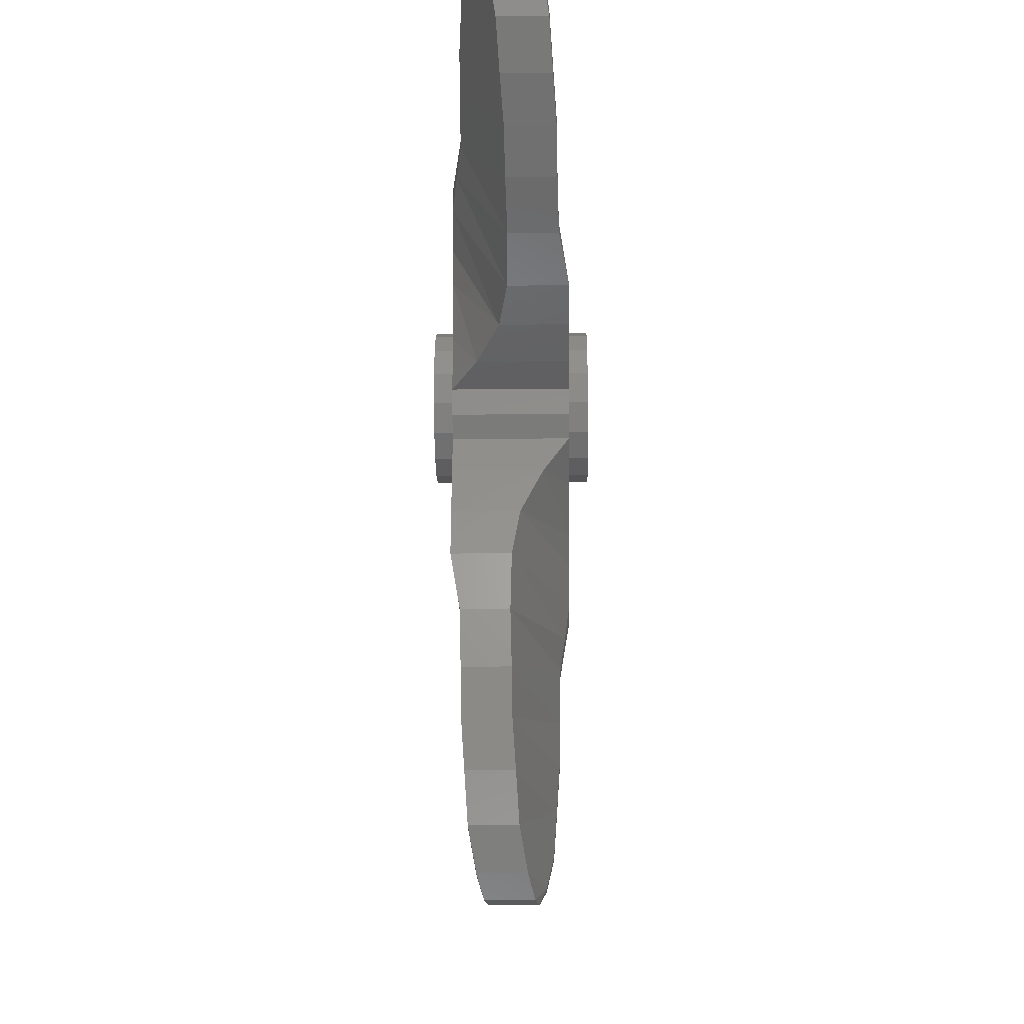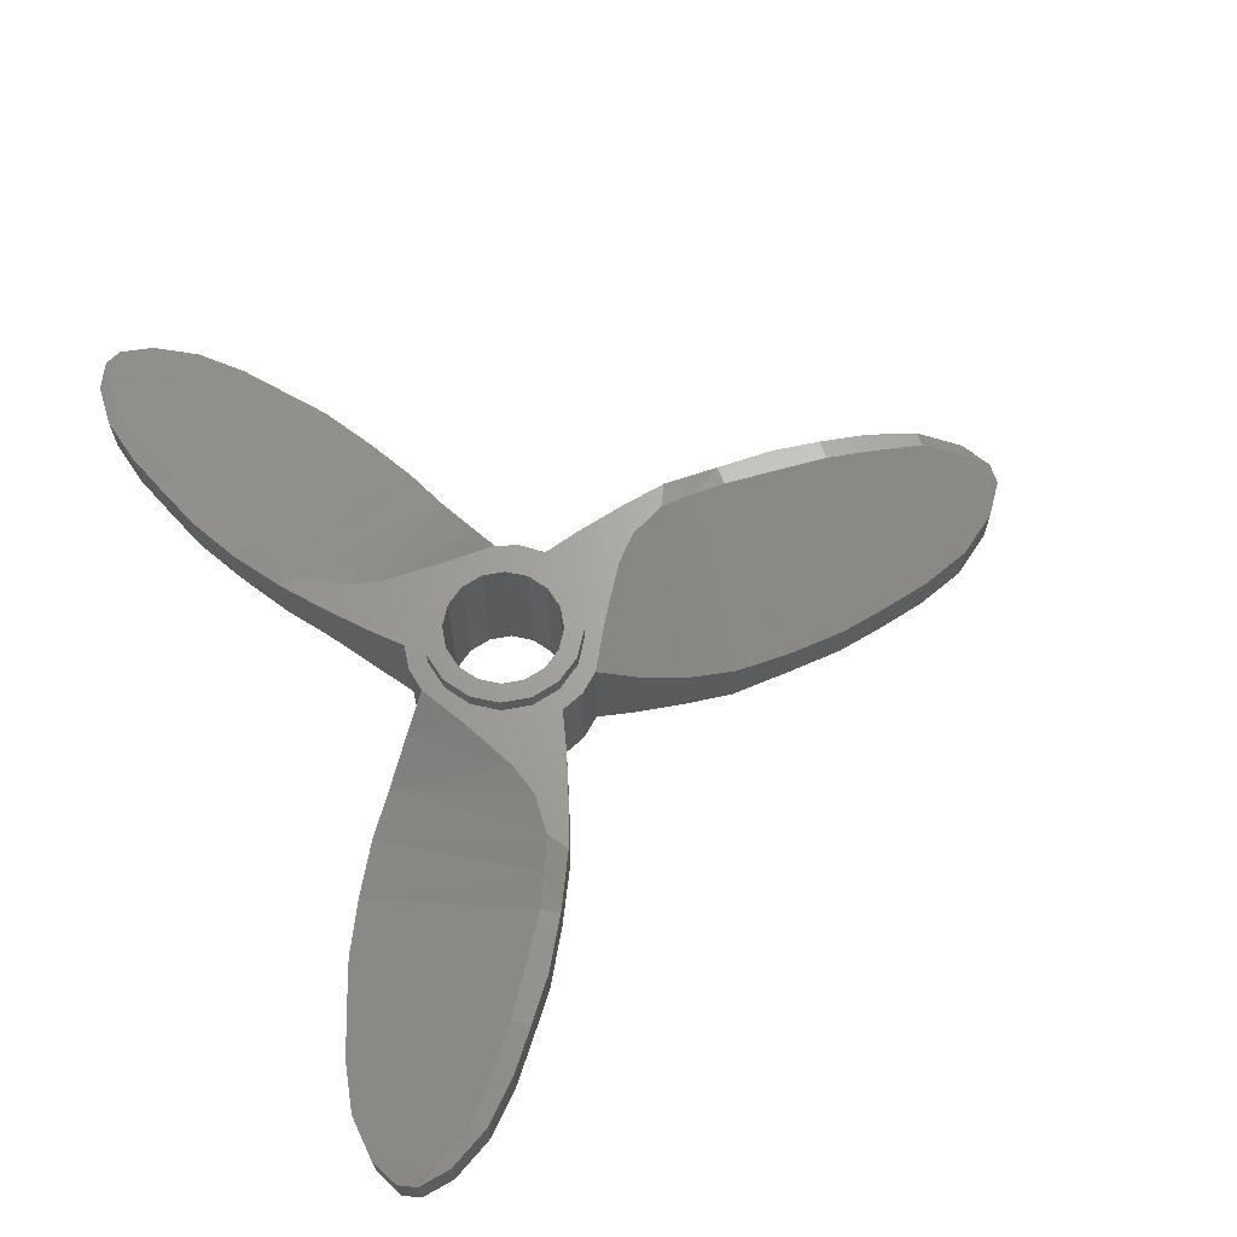
<metadata>
{"format":"stl","ext":"stl","renderer":"f3d","projection":"perspective","resolution":1024,"background":"white","views":[{"elev":-23.8,"azim":-89.1,"up":"+Y"},{"elev":66.1,"azim":-111.5,"up":"+Z"}]}
</metadata>
<code>
# stl→obj: 359 verts, 676 faces
v -0.128 -0.54 -0.24
v -0.08 -0.4 -0.24
v 0.08 -0.4 -0.24
v -0.3152 -0.94 -0.22
v -0.392 -0.84 -0.24
v -0.3 -0.792 -0.24
v -0.4 -1.08 -0.2
v -0.32 -1.08 -0.2
v -0.096 -2.08 -0.136
v -0.04 -2.16 -0.108
v -0.152 -2.08 -0.136
v 0.28 -0.28 -0.24
v 0.32 -0.44 -0.1352
v 0.36 -0.64 -0.04
v -0.228 -0.64 -0.24
v 0.392 -0.84 -0.0056
v 0.4 -1.08 0
v -0.3 -1.32 -0.1948
v 0.392 -1.32 -0.0052
v 0.36 -1.52 -0.0076
v -0.28 -1.52 -0.1924
v 0.324 -1.72 -0.0204
v -0.244 -1.72 -0.1796
v 0.26 -1.92 -0.0332
v -0.2 -1.92 -0.1668
v 0.152 -2.08 -0.064
v 0.04 -2.16 -0.092
v 0.128 -0.54 0.24
v 0.08 -0.4 0.24
v -0.08 -0.4 0.24
v 0.3152 -0.94 0.22
v 0.392 -0.84 0.24
v 0.3 -0.792 0.24
v 0.4 -1.08 0.2
v 0.32 -1.08 0.2
v 0.096 -2.08 0.136
v 0.04 -2.16 0.108
v 0.152 -2.08 0.136
v -0.28 -0.28 0.24
v -0.32 -0.44 0.1352
v -0.36 -0.64 0.04
v 0.228 -0.64 0.24
v -0.392 -0.84 0.0056
v -0.4 -1.08 0
v 0.3 -1.32 0.1948
v -0.392 -1.32 0.0052
v -0.36 -1.52 0.0076
v 0.28 -1.52 0.1924
v -0.324 -1.72 0.0204
v 0.244 -1.72 0.1796
v -0.26 -1.92 0.0332
v 0.2 -1.92 0.1668
v -0.152 -2.08 0.064
v -0.04 -2.16 0.092
v 0.5316 0.1592 -0.24
v 0.3864 0.1307 -0.24
v 0.3064 0.2693 -0.24
v 0.9717 0.197 -0.22
v 0.9235 0.08052 -0.24
v 0.8359 0.1362 -0.24
v 1.135 0.1936 -0.2
v 1.095 0.2629 -0.2
v 1.849 0.9569 -0.136
v 1.891 1.045 -0.108
v 1.877 0.9084 -0.136
v 0.1025 0.3825 -0.24
v 0.221 0.4971 -0.1352
v 0.3742 0.6318 -0.04
v 0.6682 0.1226 -0.24
v 0.5314 0.7595 -0.0056
v 0.7353 0.8864 0
v 1.293 0.4002 -0.1948
v 0.9472 0.9995 -0.0052
v 1.136 1.072 -0.0076
v 1.612 0.6487 -0.1796
v 1.533 1.185 -0.0332
v 1.763 0.7868 -0.1668
v 1.725 1.172 -0.064
v 1.851 1.115 -0.092
v 0.4036 0.3808 0.24
v 0.3064 0.2693 0.24
v 0.3864 0.1307 0.24
v 0.6565 0.743 0.22
v 0.5314 0.7595 0.24
v 0.5359 0.6558 0.24
v 0.7353 0.8864 0.2
v 0.7753 0.8171 0.2
v 1.753 1.123 0.136
v 1.851 1.115 0.108
v 1.725 1.172 0.136
v 0.3825 -0.1025 0.24
v 0.541 -0.05712 0.1352
v 0.7342 0.00824 0.04
v 0.4402 0.5174 0.24
v 0.9235 0.08052 0.0056
v 1.135 0.1936 0
v 0.9932 0.9198 0.1948
v 1.339 0.3205 0.0052
v 1.496 0.4482 0.0076
v 1.176 1.002 0.1924
v 1.652 0.5794 0.0204
v 1.368 1.071 0.1796
v 1.793 0.7348 0.0332
v 1.563 1.133 0.1668
v 1.877 0.9084 0.064
v 1.891 1.045 0.092
v -0.4036 0.3808 -0.24
v -0.3064 0.2693 -0.24
v -0.3864 0.1307 -0.24
v -0.3326 0.1378 -0.24
v -0.2546 0.2546 -0.24
v -0.1378 0.3326 -0.24
v -0.1025 0.3825 -0.24
v 0 0.36 -0.24
v -0.0004 0.3993 -0.24
v 0.1378 0.3326 -0.24
v 0.2546 0.2546 -0.24
v 0.3326 0.1378 -0.24
v 0.3864 0.1304 -0.24
v 0.36 0 -0.24
v 0.3825 -0.1025 -0.24
v 0.3326 -0.1378 -0.24
v 0.346 -0.1993 -0.24
v 0.2546 -0.2546 -0.24
v 0.1378 -0.3326 -0.24
v 0 -0.36 -0.24
v -0.1378 -0.3326 -0.24
v -0.28 -0.28 -0.24
v -0.2546 -0.2546 -0.24
v -0.3456 -0.2 -0.24
v -0.3326 -0.1378 -0.24
v -0.3825 -0.1025 -0.24
v -0.36 0 -0.24
v -0.3326 0.1378 0.24
v -0.3064 0.2693 0.24
v -0.3864 0.1307 0.24
v -0.2546 0.2546 0.24
v -0.1378 0.3326 0.24
v -0.1025 0.3825 0.24
v 0 0.36 0.24
v -0.0004 0.3993 0.24
v 0.1025 0.3825 0.24
v 0.1378 0.3326 0.24
v 0.2546 0.2546 0.24
v 0.3326 0.1378 0.24
v 0.3864 0.1304 0.24
v 0.36 0 0.24
v 0.3326 -0.1378 0.24
v 0.346 -0.1993 0.24
v 0.2546 -0.2546 0.24
v 0.28 -0.28 0.24
v 0.1378 -0.3326 0.24
v 0 -0.36 0.24
v -0.1378 -0.3326 0.24
v -0.2546 -0.2546 0.24
v -0.3456 -0.2 0.24
v -0.3326 -0.1378 0.24
v -0.3825 -0.1025 0.24
v -0.36 0 0.24
v -0.6565 0.743 -0.22
v -0.5314 0.7595 -0.24
v -0.5359 0.6558 -0.24
v -0.7353 0.8864 -0.2
v -0.7753 0.8171 -0.2
v -1.753 1.123 -0.136
v -1.851 1.115 -0.108
v -1.725 1.172 -0.136
v -0.541 -0.05712 -0.1352
v -0.7342 0.00824 -0.04
v -0.4402 0.5174 -0.24
v -0.9235 0.08052 -0.0056
v -1.135 0.1936 0
v -0.9932 0.9198 -0.1948
v -1.339 0.3205 -0.0052
v -1.496 0.4482 -0.0076
v -1.176 1.002 -0.1924
v -1.652 0.5794 -0.0204
v -1.368 1.071 -0.1796
v -1.793 0.7348 -0.0332
v -1.563 1.133 -0.1668
v -1.877 0.9084 -0.064
v -1.891 1.045 -0.092
v -0.5316 0.1592 0.24
v -0.9717 0.197 0.22
v -0.9235 0.08052 0.24
v -0.8359 0.1362 0.24
v -1.135 0.1936 0.2
v -1.095 0.2629 0.2
v -1.849 0.9569 0.136
v -1.891 1.045 0.108
v -1.877 0.9084 0.136
v -0.221 0.4971 0.1352
v -0.3742 0.6318 0.04
v -0.6682 0.1226 0.24
v -0.5314 0.7595 0.0056
v -0.7353 0.8864 0
v -1.293 0.4002 0.1948
v -0.9472 0.9995 0.0052
v -1.136 1.072 0.0076
v -1.612 0.6487 0.1796
v -1.533 1.185 0.0332
v -1.763 0.7868 0.1668
v -1.725 1.172 0.064
v -1.851 1.115 0.092
v -0.32 -0.44 -0.24
v -0.36 -0.64 -0.24
v -0.392 -1.32 -0.1948
v -0.36 -1.52 -0.1924
v -0.324 -1.72 -0.1796
v -0.26 -1.92 -0.1668
v 0.32 -0.44 0.24
v 0.36 -0.64 0.24
v 0.392 -1.32 0.1948
v 0.36 -1.52 0.1924
v 0.324 -1.72 0.1796
v 0.26 -1.92 0.1668
v 0.541 -0.05712 -0.24
v 0.7342 0.00824 -0.24
v 1.339 0.3205 -0.1948
v 1.496 0.4482 -0.1924
v 1.456 0.5175 -0.1924
v 1.652 0.5794 -0.1796
v 1.793 0.7348 -0.1668
v 1.328 1.141 -0.0204
v 0.221 0.4971 0.24
v 0.3742 0.6318 0.24
v 0.9472 0.9995 0.1948
v 1.136 1.072 0.1924
v 1.328 1.141 0.1796
v 1.533 1.185 0.1668
v -0.221 0.4971 -0.24
v -0.3742 0.6318 -0.24
v -0.9472 0.9995 -0.1948
v -1.136 1.072 -0.1924
v -1.328 1.141 -0.1796
v -1.533 1.185 -0.1668
v -1.328 1.141 0.0204
v -0.541 -0.05712 0.24
v -0.7342 0.00824 0.24
v -1.339 0.3205 0.1948
v -1.496 0.4482 0.1924
v -1.456 0.5175 0.1924
v -1.652 0.5794 0.1796
v -1.793 0.7348 0.1668
v 0.24 -0 -0.32
v 0.24 -0 0.32
v 0.2217 0.09184 0.32
v 0.2217 0.09184 -0.32
v 0.1697 0.1697 0.32
v 0.1697 0.1697 -0.32
v 0.09184 0.2217 0.32
v 0.09184 0.2217 -0.32
v 0 0.24 0.32
v 0 0.24 -0.32
v -0.09184 0.2217 0.32
v -0.09184 0.2217 -0.32
v -0.1697 0.1697 0.32
v -0.1697 0.1697 -0.32
v -0.2217 0.09184 0.32
v -0.2217 0.09184 -0.32
v -0.24 0 0.32
v -0.24 0 -0.32
v -0.2217 -0.09184 0.32
v -0.2217 -0.09184 -0.32
v -0.1697 -0.1697 0.32
v -0.1697 -0.1697 -0.32
v -0.09184 -0.2217 0.32
v -0.09184 -0.2217 -0.32
v -0 -0.24 0.32
v -0 -0.24 -0.32
v 0.09184 -0.2217 0.32
v 0.09184 -0.2217 -0.32
v 0.1697 -0.1697 0.32
v 0.1697 -0.1697 -0.32
v 0.2217 -0.09184 0.32
v 0.2217 -0.09184 -0.32
v 0.24 0 0.32
v 0.24 0 -0.32
v 0.32 0 -0.32
v 0.32 0 -0.24
v 0.2956 -0.1225 -0.24
v 0.2956 -0.1225 -0.32
v 0.2263 -0.2263 -0.24
v 0.2263 -0.2263 -0.32
v 0.1225 -0.2956 -0.24
v 0.1225 -0.2956 -0.32
v -0 -0.32 -0.24
v -0 -0.32 -0.32
v -0.1225 -0.2956 -0.24
v -0.1225 -0.2956 -0.32
v -0.2263 -0.2263 -0.24
v -0.2263 -0.2263 -0.32
v -0.2956 -0.1225 -0.24
v -0.2956 -0.1225 -0.32
v -0.32 0 -0.24
v -0.32 0 -0.32
v -0.2956 0.1225 -0.24
v -0.2956 0.1225 -0.32
v -0.2263 0.2263 -0.24
v -0.2263 0.2263 -0.32
v -0.1225 0.2956 -0.24
v -0.1225 0.2956 -0.32
v 0 0.32 -0.24
v 0 0.32 -0.32
v 0.1225 0.2956 -0.24
v 0.1225 0.2956 -0.32
v 0.2263 0.2263 -0.24
v 0.2263 0.2263 -0.32
v 0.2956 0.1225 -0.24
v 0.2956 0.1225 -0.32
v 0.32 -0 -0.24
v 0.32 -0 -0.32
v 0.32 0 0.24
v 0.32 0 0.32
v 0.2956 -0.1225 0.32
v 0.2956 -0.1225 0.24
v 0.2263 -0.2263 0.32
v 0.2263 -0.2263 0.24
v 0.1225 -0.2956 0.32
v 0.1225 -0.2956 0.24
v -0 -0.32 0.32
v -0 -0.32 0.24
v -0.1225 -0.2956 0.32
v -0.1225 -0.2956 0.24
v -0.2263 -0.2263 0.32
v -0.2263 -0.2263 0.24
v -0.2956 -0.1225 0.32
v -0.2956 -0.1225 0.24
v -0.32 0 0.32
v -0.32 0 0.24
v -0.2956 0.1225 0.32
v -0.2956 0.1225 0.24
v -0.2263 0.2263 0.32
v -0.2263 0.2263 0.24
v -0.1225 0.2956 0.32
v -0.1225 0.2956 0.24
v 0 0.32 0.32
v 0 0.32 0.24
v 0.1225 0.2956 0.32
v 0.1225 0.2956 0.24
v 0.2263 0.2263 0.32
v 0.2263 0.2263 0.24
v 0.2956 0.1225 0.32
v 0.2956 0.1225 0.24
v 0.32 -0 0.32
v 0.32 -0 0.24
v -0 -0.36 -0.24
v 0.36 -0 -0.24
v 0 -0.32 0.32
v 0 -0.24 0.32
v -0 0.32 0.32
v -0 0.24 0.32
v -0.32 -0 0.32
v -0.24 -0 0.32
v 0 -0.32 0.24
v -0 0.36 0.24
v -0 0.32 0.24
v -0.36 -0 0.24
v -0.32 -0 0.24
f 1 2 3
f 4 5 6
f 4 7 5
f 8 7 4
f 9 10 11
f 3 12 13
f 1 3 13
f 1 13 14
f 14 15 1
f 6 15 14
f 14 16 6
f 6 16 4
f 4 16 17
f 4 17 8
f 18 19 20
f 18 20 21
f 20 22 23
f 20 23 21
f 23 22 24
f 23 24 25
f 9 26 27
f 27 10 9
f 28 29 30
f 31 32 33
f 31 34 32
f 35 34 31
f 36 37 38
f 30 39 40
f 28 30 40
f 28 40 41
f 41 42 28
f 33 42 41
f 41 43 33
f 33 43 31
f 31 43 44
f 31 44 35
f 45 46 47
f 45 47 48
f 47 49 50
f 47 50 48
f 50 49 51
f 50 51 52
f 36 53 54
f 54 37 36
f 55 56 57
f 58 59 60
f 58 61 59
f 62 61 58
f 63 64 65
f 57 66 67
f 55 57 67
f 55 67 68
f 68 69 55
f 60 69 68
f 68 70 60
f 60 70 58
f 58 70 71
f 58 71 62
f 72 73 74
f 75 76 77
f 63 78 79
f 79 64 63
f 80 81 82
f 83 84 85
f 83 86 84
f 87 86 83
f 88 89 90
f 82 91 92
f 80 82 92
f 80 92 93
f 93 94 80
f 85 94 93
f 93 95 85
f 85 95 83
f 83 95 96
f 83 96 87
f 97 98 99
f 97 99 100
f 99 101 102
f 99 102 100
f 102 101 103
f 102 103 104
f 88 105 106
f 106 89 88
f 107 108 109
f 109 108 110
f 110 108 111
f 111 108 112
f 112 108 113
f 113 114 112
f 115 114 113
f 66 114 115
f 116 114 66
f 66 57 116
f 116 57 117
f 117 57 118
f 118 57 119
f 119 120 118
f 121 120 119
f 122 120 121
f 121 123 122
f 122 123 124
f 124 123 12
f 12 125 124
f 3 125 12
f 126 125 3
f 3 2 126
f 126 2 127
f 127 2 128
f 128 129 127
f 130 129 128
f 131 129 130
f 130 132 131
f 131 132 133
f 133 132 109
f 109 110 133
f 134 135 136
f 137 135 134
f 138 135 137
f 139 135 138
f 138 140 139
f 139 140 141
f 141 140 142
f 142 140 143
f 143 81 142
f 144 81 143
f 145 81 144
f 146 81 145
f 145 147 146
f 146 147 91
f 91 147 148
f 148 149 91
f 150 149 148
f 151 149 150
f 150 152 151
f 151 152 29
f 29 152 153
f 153 30 29
f 154 30 153
f 39 30 154
f 154 155 39
f 39 155 156
f 156 155 157
f 157 158 156
f 159 158 157
f 136 158 159
f 159 134 136
f 160 161 162
f 160 163 161
f 164 163 160
f 165 166 167
f 109 132 168
f 107 109 168
f 107 168 169
f 169 170 107
f 162 170 169
f 169 171 162
f 162 171 160
f 160 171 172
f 160 172 164
f 173 174 175
f 173 175 176
f 175 177 178
f 175 178 176
f 178 177 179
f 178 179 180
f 165 181 182
f 182 166 165
f 183 136 135
f 184 185 186
f 184 187 185
f 188 187 184
f 189 190 191
f 135 139 192
f 183 135 192
f 183 192 193
f 193 194 183
f 186 194 193
f 193 195 186
f 186 195 184
f 184 195 196
f 184 196 188
f 197 198 199
f 200 201 202
f 189 203 204
f 204 190 189
f 39 156 130
f 39 130 128
f 158 132 130
f 158 130 156
f 128 2 1
f 128 1 205
f 205 1 15
f 205 15 206
f 5 206 15
f 5 15 6
f 7 8 18
f 7 18 207
f 208 207 18
f 208 18 21
f 208 21 23
f 208 23 209
f 210 209 23
f 210 23 25
f 210 25 9
f 210 9 11
f 19 18 8
f 19 8 17
f 26 9 25
f 26 25 24
f 128 205 40
f 128 40 39
f 205 206 41
f 205 41 40
f 206 5 43
f 206 43 41
f 7 44 43
f 7 43 5
f 7 207 46
f 7 46 44
f 208 47 46
f 208 46 207
f 208 209 49
f 208 49 47
f 210 51 49
f 210 49 209
f 210 11 53
f 210 53 51
f 10 54 53
f 10 53 11
f 10 27 37
f 10 37 54
f 151 29 28
f 151 28 211
f 211 28 42
f 211 42 212
f 32 212 42
f 32 42 33
f 34 35 45
f 34 45 213
f 214 213 45
f 214 45 48
f 214 48 50
f 214 50 215
f 216 215 50
f 216 50 52
f 216 52 36
f 216 36 38
f 46 45 35
f 46 35 44
f 53 36 52
f 53 52 51
f 151 211 13
f 151 13 12
f 211 212 14
f 211 14 13
f 212 32 16
f 212 16 14
f 34 17 16
f 34 16 32
f 34 213 19
f 34 19 17
f 214 20 19
f 214 19 213
f 214 215 22
f 214 22 20
f 216 24 22
f 216 22 215
f 216 38 26
f 216 26 24
f 37 27 26
f 37 26 38
f 91 149 123
f 91 123 121
f 151 12 123
f 151 123 149
f 121 56 55
f 121 55 217
f 217 55 69
f 217 69 218
f 59 218 69
f 59 69 60
f 61 62 72
f 61 72 219
f 220 219 72
f 220 72 221
f 220 221 75
f 220 75 222
f 223 222 75
f 223 75 77
f 223 77 63
f 223 63 65
f 73 72 62
f 73 62 71
f 221 72 74
f 221 74 224
f 75 221 224
f 75 224 76
f 78 63 77
f 78 77 76
f 121 217 92
f 121 92 91
f 217 218 93
f 217 93 92
f 218 59 95
f 218 95 93
f 61 96 95
f 61 95 59
f 61 219 98
f 61 98 96
f 220 99 98
f 220 98 219
f 220 222 101
f 220 101 99
f 223 103 101
f 223 101 222
f 223 65 105
f 223 105 103
f 64 106 105
f 64 105 65
f 64 79 89
f 64 89 106
f 142 81 80
f 142 80 225
f 225 80 94
f 225 94 226
f 84 226 94
f 84 94 85
f 86 87 97
f 86 97 227
f 228 227 97
f 228 97 100
f 228 100 102
f 228 102 229
f 230 229 102
f 230 102 104
f 230 104 88
f 230 88 90
f 98 97 87
f 98 87 96
f 105 88 104
f 105 104 103
f 142 225 67
f 142 67 66
f 225 226 68
f 225 68 67
f 226 84 70
f 226 70 68
f 86 71 70
f 86 70 84
f 86 227 73
f 86 73 71
f 228 74 73
f 228 73 227
f 228 229 224
f 228 224 74
f 230 76 224
f 230 224 229
f 230 90 78
f 230 78 76
f 89 79 78
f 89 78 90
f 139 141 115
f 139 115 113
f 142 66 115
f 142 115 141
f 113 108 107
f 113 107 231
f 231 107 170
f 231 170 232
f 161 232 170
f 161 170 162
f 163 164 173
f 163 173 233
f 234 233 173
f 234 173 176
f 234 176 178
f 234 178 235
f 236 235 178
f 236 178 180
f 236 180 165
f 236 165 167
f 174 173 164
f 174 164 172
f 181 165 180
f 181 180 179
f 113 231 192
f 113 192 139
f 231 232 193
f 231 193 192
f 232 161 195
f 232 195 193
f 163 196 195
f 163 195 161
f 163 233 198
f 163 198 196
f 234 199 198
f 234 198 233
f 234 235 237
f 234 237 199
f 236 201 237
f 236 237 235
f 236 167 203
f 236 203 201
f 166 204 203
f 166 203 167
f 166 182 190
f 166 190 204
f 158 136 183
f 158 183 238
f 238 183 194
f 238 194 239
f 185 239 194
f 185 194 186
f 187 188 197
f 187 197 240
f 241 240 197
f 241 197 242
f 241 242 200
f 241 200 243
f 244 243 200
f 244 200 202
f 244 202 189
f 244 189 191
f 198 197 188
f 198 188 196
f 242 197 199
f 242 199 237
f 200 242 237
f 200 237 201
f 203 189 202
f 203 202 201
f 158 238 168
f 158 168 132
f 238 239 169
f 238 169 168
f 239 185 171
f 239 171 169
f 187 172 171
f 187 171 185
f 187 240 174
f 187 174 172
f 241 175 174
f 241 174 240
f 241 243 177
f 241 177 175
f 244 179 177
f 244 177 243
f 244 191 181
f 244 181 179
f 190 182 181
f 190 181 191
f 245 246 247
f 245 247 248
f 248 247 249
f 248 249 250
f 250 249 251
f 250 251 252
f 252 251 253
f 252 253 254
f 254 253 255
f 254 255 256
f 256 255 257
f 256 257 258
f 258 257 259
f 258 259 260
f 260 259 261
f 260 261 262
f 262 261 263
f 262 263 264
f 264 263 265
f 264 265 266
f 266 265 267
f 266 267 268
f 268 267 269
f 268 269 270
f 270 269 271
f 270 271 272
f 272 271 273
f 272 273 274
f 274 273 275
f 274 275 276
f 276 275 277
f 276 277 278
f 279 280 281
f 279 281 282
f 282 281 283
f 282 283 284
f 284 283 285
f 284 285 286
f 286 285 287
f 286 287 288
f 288 287 289
f 288 289 290
f 290 289 291
f 290 291 292
f 292 291 293
f 292 293 294
f 294 293 295
f 294 295 296
f 296 295 297
f 296 297 298
f 298 297 299
f 298 299 300
f 300 299 301
f 300 301 302
f 302 301 303
f 302 303 304
f 304 303 305
f 304 305 306
f 306 305 307
f 306 307 308
f 308 307 309
f 308 309 310
f 310 309 311
f 310 311 312
f 313 314 315
f 313 315 316
f 316 315 317
f 316 317 318
f 318 317 319
f 318 319 320
f 320 319 321
f 320 321 322
f 322 321 323
f 322 323 324
f 324 323 325
f 324 325 326
f 326 325 327
f 326 327 328
f 328 327 329
f 328 329 330
f 330 329 331
f 330 331 332
f 332 331 333
f 332 333 334
f 334 333 335
f 334 335 336
f 336 335 337
f 336 337 338
f 338 337 339
f 338 339 340
f 340 339 341
f 340 341 342
f 342 341 343
f 342 343 344
f 344 343 345
f 344 345 346
f 280 120 122
f 280 122 281
f 281 122 124
f 281 124 283
f 283 124 125
f 283 125 285
f 285 125 347
f 285 347 287
f 287 347 127
f 287 127 289
f 289 127 129
f 289 129 291
f 291 129 131
f 291 131 293
f 293 131 133
f 293 133 295
f 295 133 110
f 295 110 297
f 297 110 111
f 297 111 299
f 299 111 112
f 299 112 301
f 301 112 114
f 301 114 303
f 303 114 116
f 303 116 305
f 305 116 117
f 305 117 307
f 307 117 118
f 307 118 309
f 309 118 348
f 309 348 311
f 261 329 327
f 261 327 263
f 263 327 325
f 263 325 265
f 265 325 323
f 265 323 267
f 267 323 349
f 267 349 350
f 350 349 319
f 350 319 271
f 271 319 317
f 271 317 273
f 273 317 315
f 273 315 275
f 275 315 314
f 275 314 277
f 277 314 343
f 277 343 247
f 247 343 341
f 247 341 249
f 249 341 339
f 249 339 251
f 251 339 351
f 251 351 352
f 352 351 335
f 352 335 255
f 255 335 333
f 255 333 257
f 257 333 331
f 257 331 259
f 259 331 353
f 259 353 354
f 262 296 298
f 262 298 260
f 260 298 300
f 260 300 258
f 258 300 302
f 258 302 256
f 256 302 304
f 256 304 254
f 254 304 306
f 254 306 252
f 252 306 308
f 252 308 250
f 250 308 310
f 250 310 248
f 248 310 312
f 248 312 245
f 245 312 282
f 245 282 276
f 276 282 284
f 276 284 274
f 274 284 286
f 274 286 272
f 272 286 288
f 272 288 270
f 270 288 290
f 270 290 268
f 268 290 292
f 268 292 266
f 266 292 294
f 266 294 264
f 264 294 296
f 264 296 262
f 330 159 157
f 330 157 328
f 328 157 155
f 328 155 326
f 326 155 154
f 326 154 324
f 324 154 153
f 324 153 355
f 355 153 152
f 355 152 320
f 320 152 150
f 320 150 318
f 318 150 148
f 318 148 316
f 316 148 147
f 316 147 313
f 313 147 145
f 313 145 344
f 344 145 144
f 344 144 342
f 342 144 143
f 342 143 340
f 340 143 356
f 340 356 357
f 357 356 138
f 357 138 336
f 336 138 137
f 336 137 334
f 334 137 134
f 334 134 332
f 332 134 358
f 332 358 359

</code>
